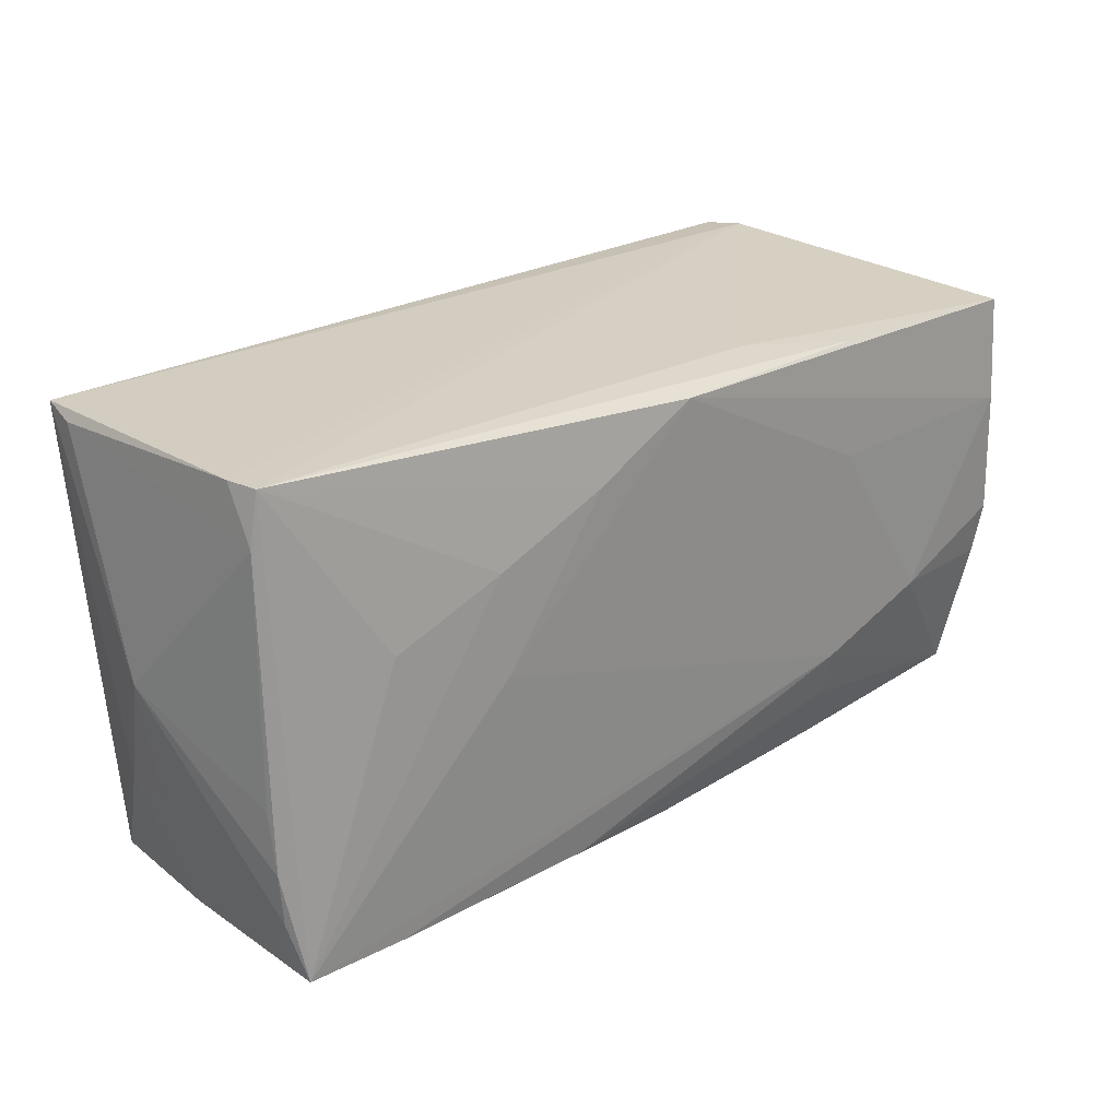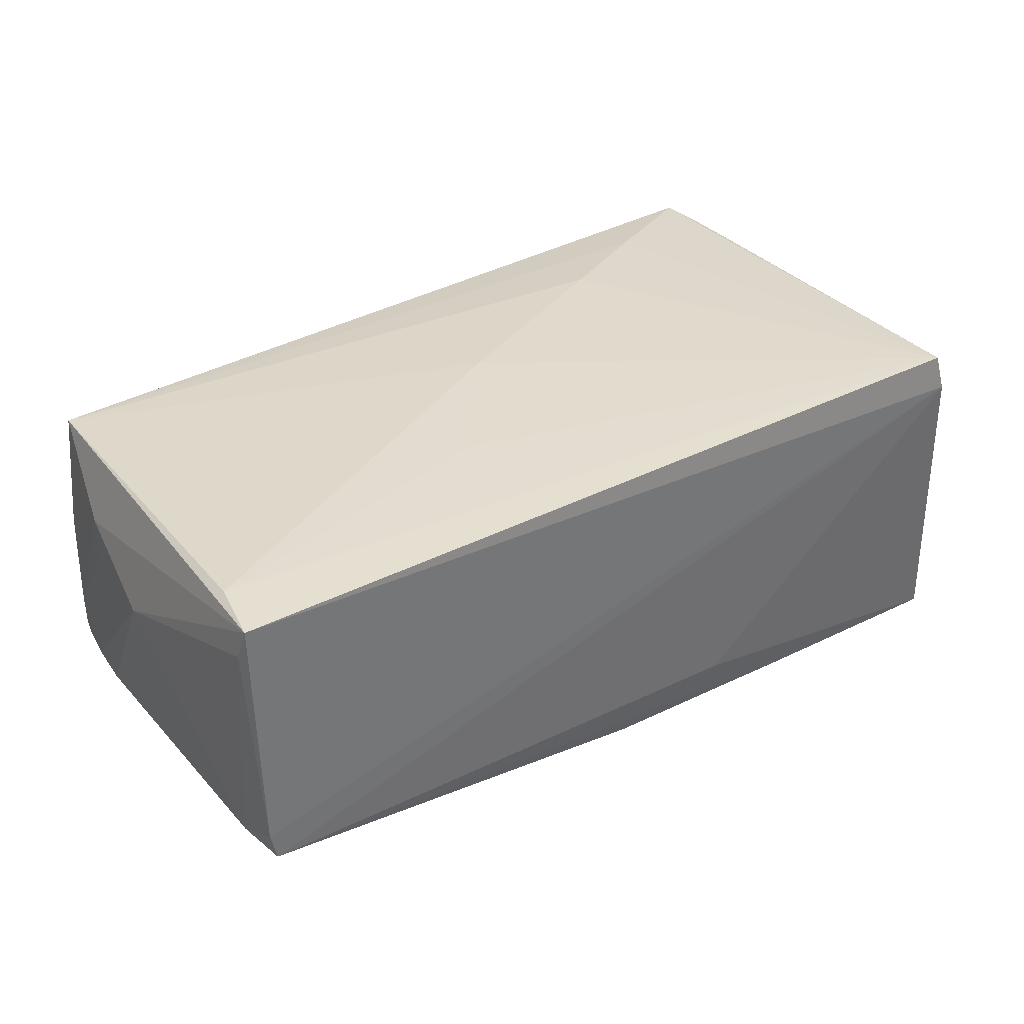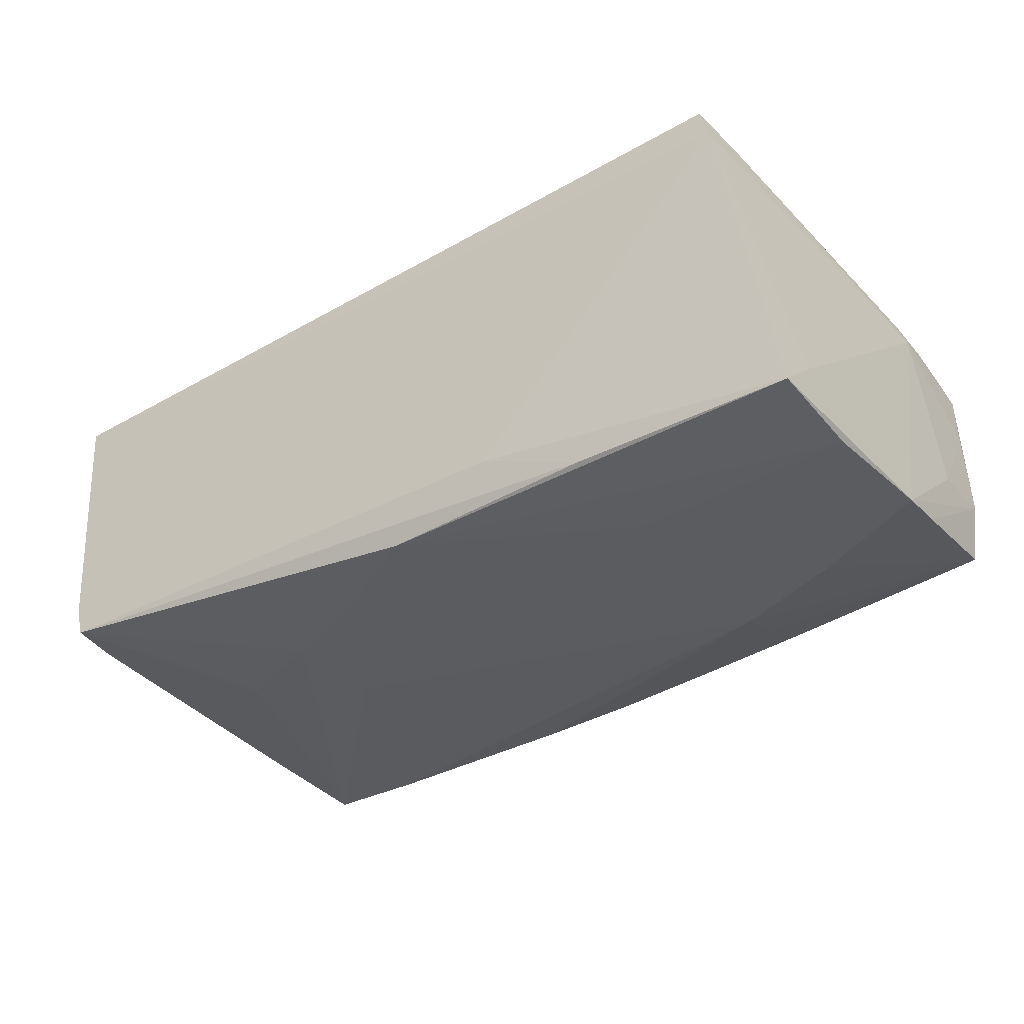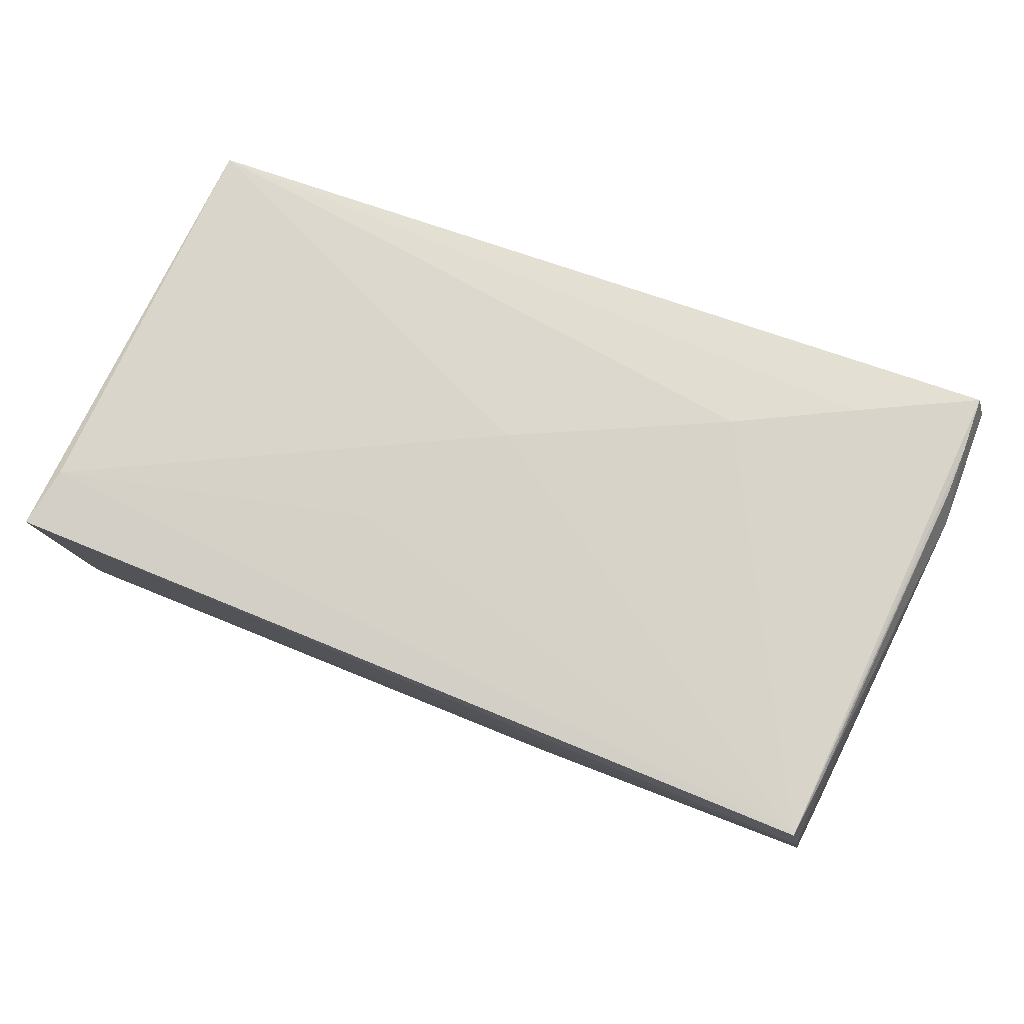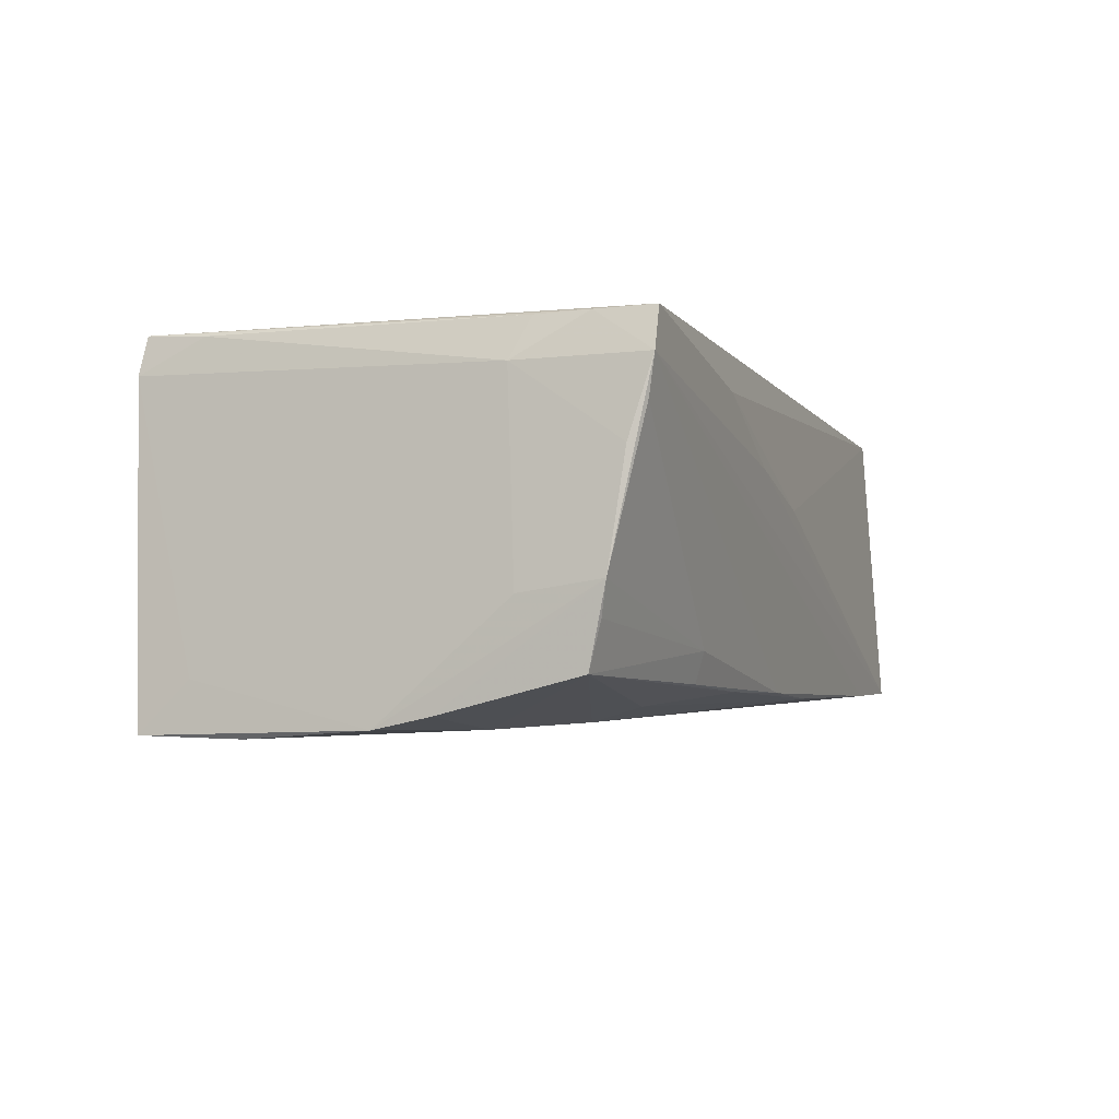
<metadata>
{"format":"obj","ext":"obj","renderer":"f3d","projection":"perspective","resolution":1024,"background":"white","views":[{"elev":21.9,"azim":137.5,"up":"+Y"},{"elev":33.1,"azim":144.1,"up":"+Z"},{"elev":-37.4,"azim":-146.3,"up":"+Z"},{"elev":76.9,"azim":-159.2,"up":"+Z"},{"elev":-4.4,"azim":-69.0,"up":"+Z"}]}
</metadata>
<code>
v 0.05292 -0.02225 -0.01539
v -0.05343 -0.001109 -0.02174
v -0.0466 0.02207 0.01993
v 0.05351 -0.01627 -0.0155
v 0.052 -0.02742 0.002509
v 0.05562 0.02698 0.01866
v -0.0358 -0.02272 0.01997
v -0.05336 -0.01622 -0.008644
v -0.05007 -0.02985 0.01908
v -0.05271 -0.02354 -0.01643
v 0.05384 -0.009136 -0.01466
v 0.0008296 -0.02973 0.003817
v -0.05011 -0.01685 0.01892
v -0.05242 -0.02732 0.005537
v 0.01364 -0.02751 -0.01813
v -0.05024 -0.02304 0.01899
v 0.05188 -0.02817 -0.0144
v 0.05408 0.01974 0.0192
v -0.05167 -0.01477 0.01424
v 0.05221 -0.02752 -0.009958
v -0.05328 -0.02557 -0.007365
v -0.05152 0.02045 -0.01653
v 0.056 0.02561 0.01476
v 0.02594 -0.001114 -0.01989
v -0.02578 -0.01973 -0.01931
v -0.02505 -0.02983 0.01416
v -0.03935 -0.007906 -0.02172
v 0.0562 -0.00107 0.005245
v 0.05423 -0.01438 0.0102
v -0.01258 0.02702 -0.01657
v 0.003703 -0.00404 0.02065
v -0.02551 -0.01396 -0.02099
v -0.02537 0.01232 -0.02223
v -0.01258 -0.02989 0.007318
v 0.05127 -0.02902 -0.01708
v -0.05188 0.01394 -0.02268
v 0.01626 0.01165 0.02012
v -0.05329 -0.007544 -0.02041
v -0.04668 0.03017 0.0161
v -0.01288 -0.02635 -0.01763
v -0.02507 0.02632 -0.02177
v -0.05141 -0.02921 0.009731
v -0.05259 -0.02483 -0.01114
v 0.01374 0.01765 -0.02116
v 0.05434 0.02588 -0.01177
v -0.02623 -0.02585 -0.01699
v 0.03992 0.005112 -0.01852
v -0.02636 -0.02691 -0.01346
v 0.001474 0.02512 -0.02199
v 0.0535 0.02571 -0.01541
v -0.05148 0.02656 -0.02231
v -0.0219 -0.01565 0.02065
v -0.05154 -0.02989 0.01431
v 0.05432 0.01956 -0.01516
v 0.02692 0.01112 -0.02004
v 0.05099 -0.02678 0.01753
v 0.03919 -0.02873 -0.01754
v -0.04552 0.02976 0.02065
v 0.0004607 -0.02762 -0.0176
v 0.05427 -0.01438 0.004208
f 5 56 35
f 35 56 12
f 8 19 2
f 39 50 30
f 30 51 39
f 2 19 22
f 22 51 2
f 22 19 39
f 39 51 22
f 35 50 54
f 54 4 35
f 39 19 3
f 3 58 39
f 39 58 6
f 35 12 34
f 10 32 25
f 21 8 2
f 41 30 50
f 51 30 41
f 50 49 41
f 41 49 51
f 35 32 24
f 32 49 24
f 24 55 35
f 2 51 36
f 51 49 36
f 28 4 11
f 11 54 28
f 4 54 11
f 58 3 13
f 13 3 19
f 28 54 23
f 23 6 28
f 52 31 58
f 56 31 52
f 18 6 58
f 56 6 18
f 18 31 56
f 5 20 29
f 56 5 29
f 28 6 29
f 29 6 56
f 35 4 1
f 1 4 28
f 26 12 56
f 26 34 12
f 26 56 9
f 9 34 26
f 10 48 43
f 43 21 10
f 48 21 43
f 19 8 14
f 8 21 14
f 38 21 2
f 10 21 38
f 46 48 10
f 46 59 48
f 35 34 53
f 53 34 9
f 53 14 21
f 19 14 53
f 57 32 35
f 35 53 57
f 57 53 59
f 15 25 32
f 32 57 15
f 15 57 59
f 47 50 35
f 35 55 47
f 47 55 50
f 44 24 49
f 55 24 44
f 44 49 50
f 50 55 44
f 27 49 32
f 2 36 27
f 27 38 2
f 27 32 10
f 10 38 27
f 9 58 16
f 58 13 16
f 16 13 19
f 16 53 9
f 19 53 16
f 6 23 45
f 45 50 39
f 39 6 45
f 45 54 50
f 45 23 54
f 7 58 9
f 7 52 58
f 9 56 7
f 56 52 7
f 58 31 37
f 37 18 58
f 31 18 37
f 28 29 60
f 60 29 20
f 60 1 28
f 20 1 60
f 35 1 17
f 17 1 20
f 17 5 35
f 17 20 5
f 59 46 40
f 25 15 40
f 40 15 59
f 10 25 40
f 40 46 10
f 48 59 42
f 59 53 42
f 42 21 48
f 42 53 21
f 33 36 49
f 49 27 33
f 33 27 36

</code>
